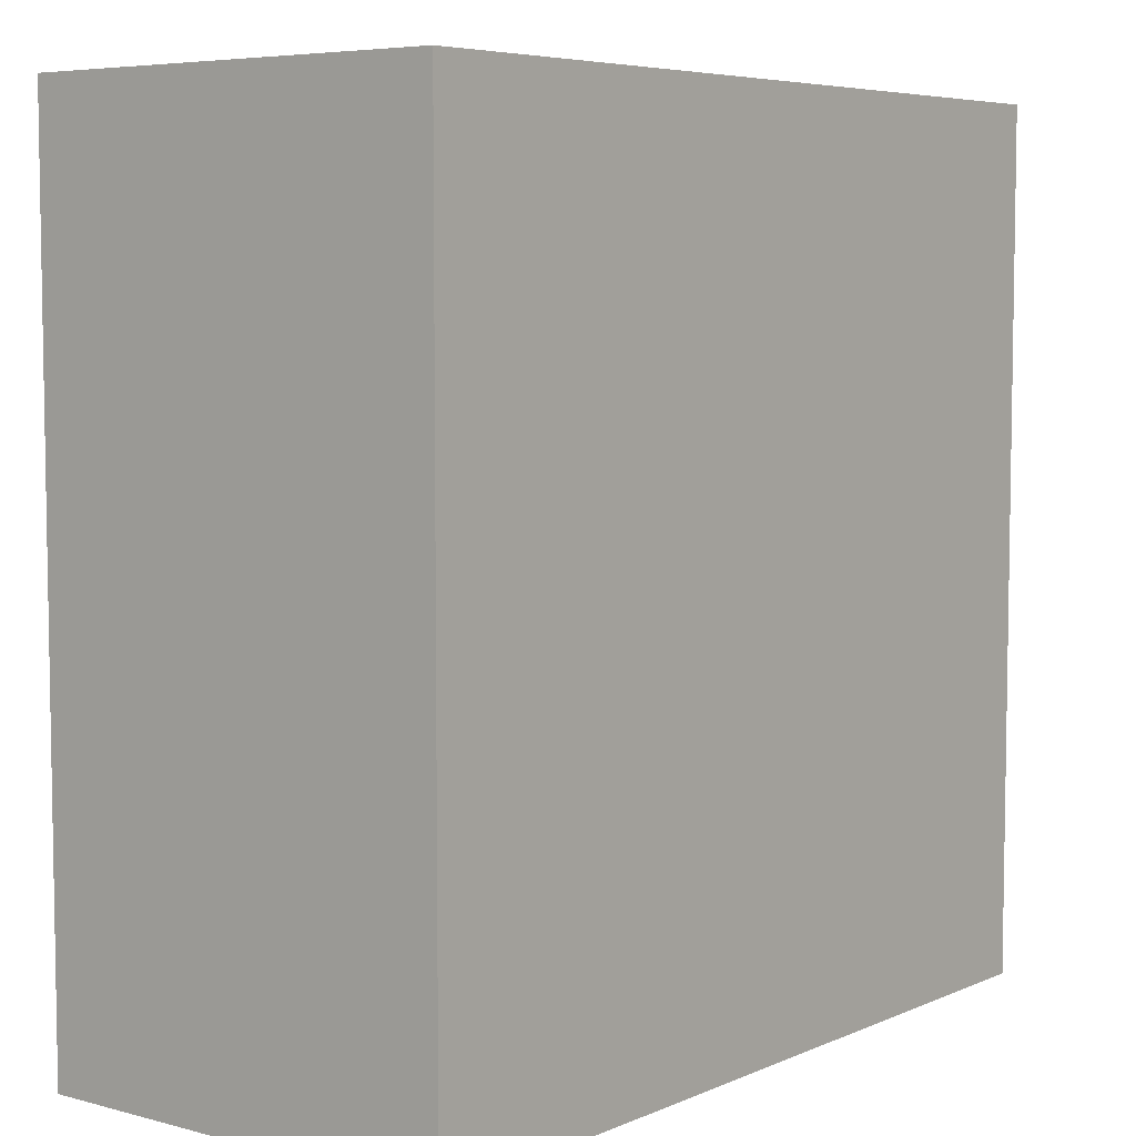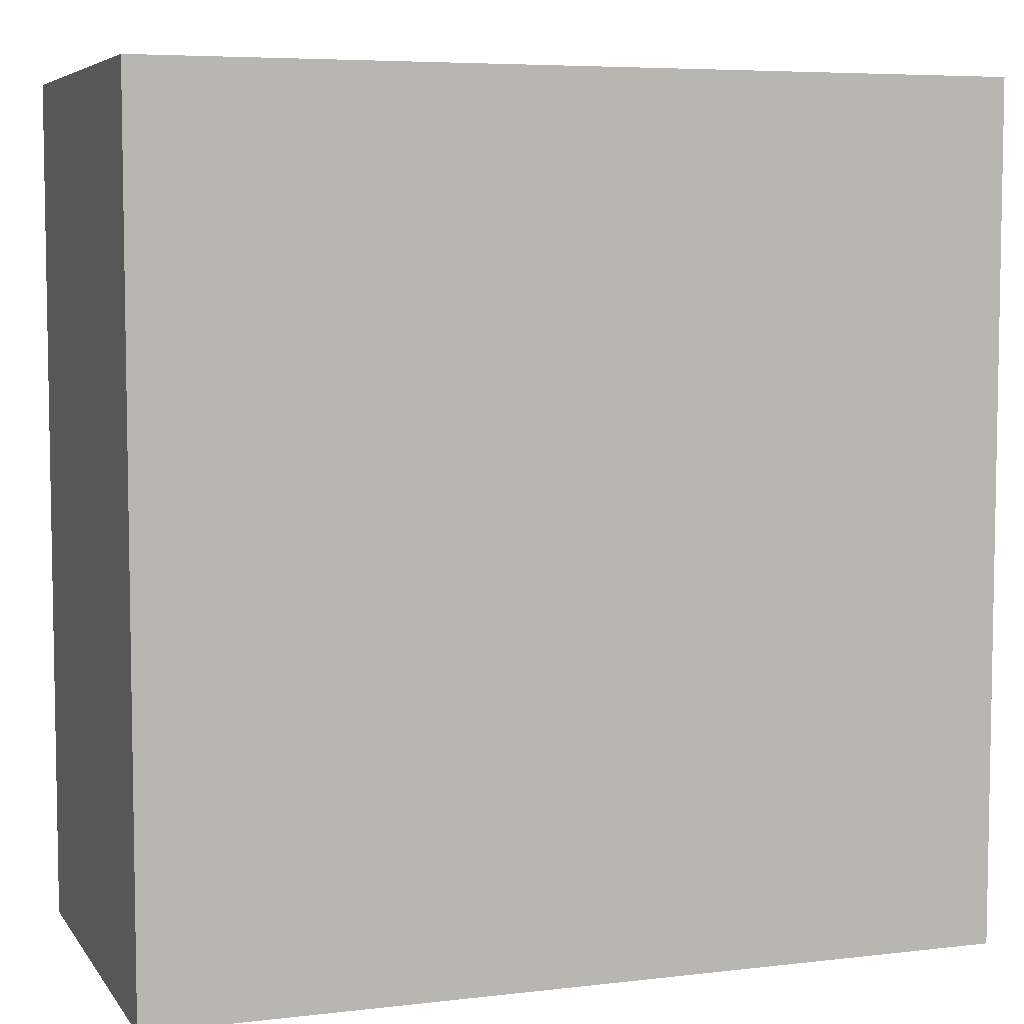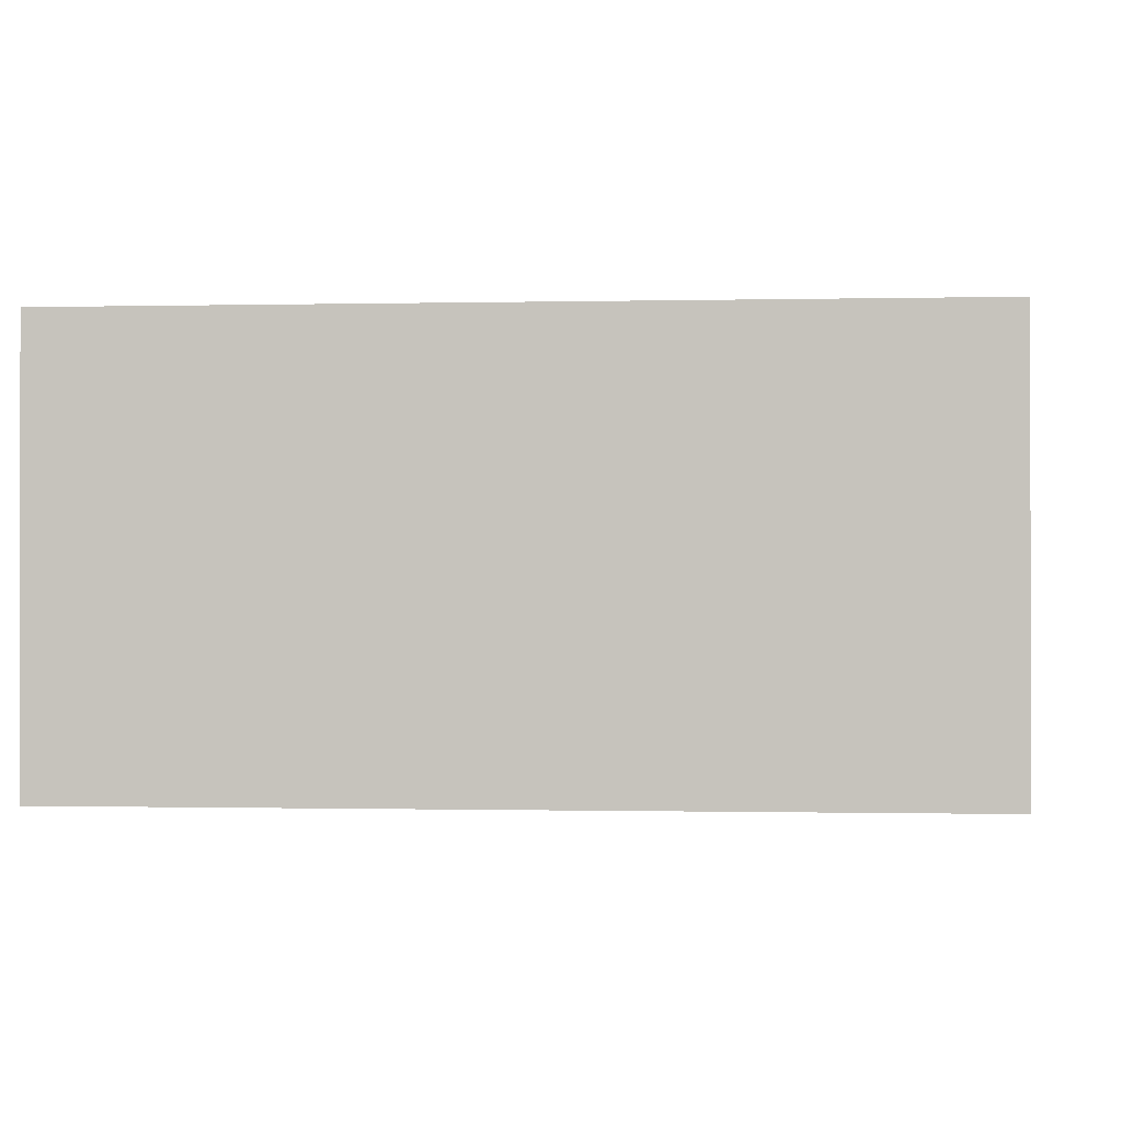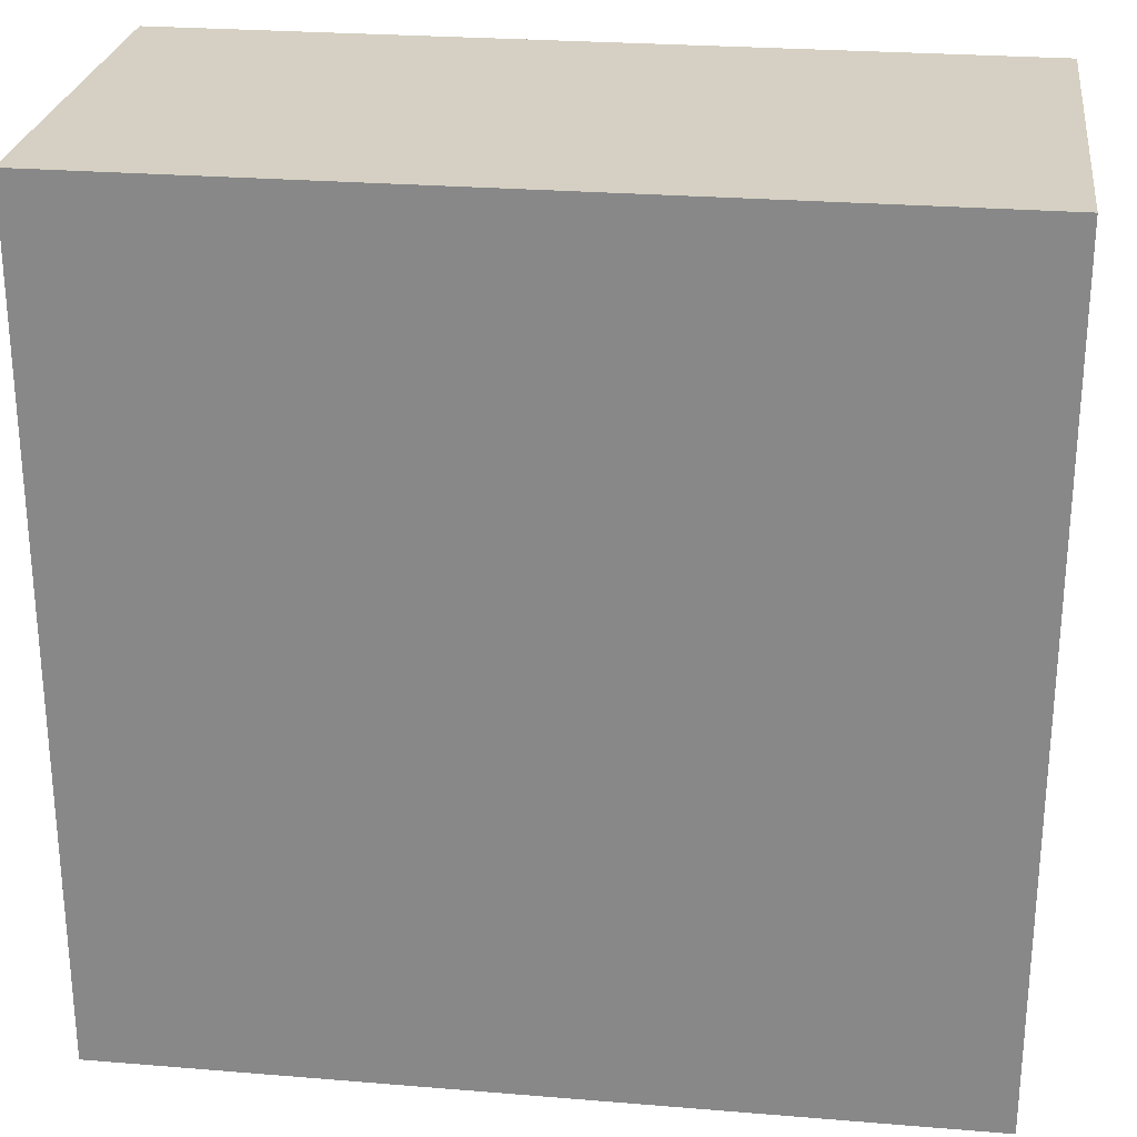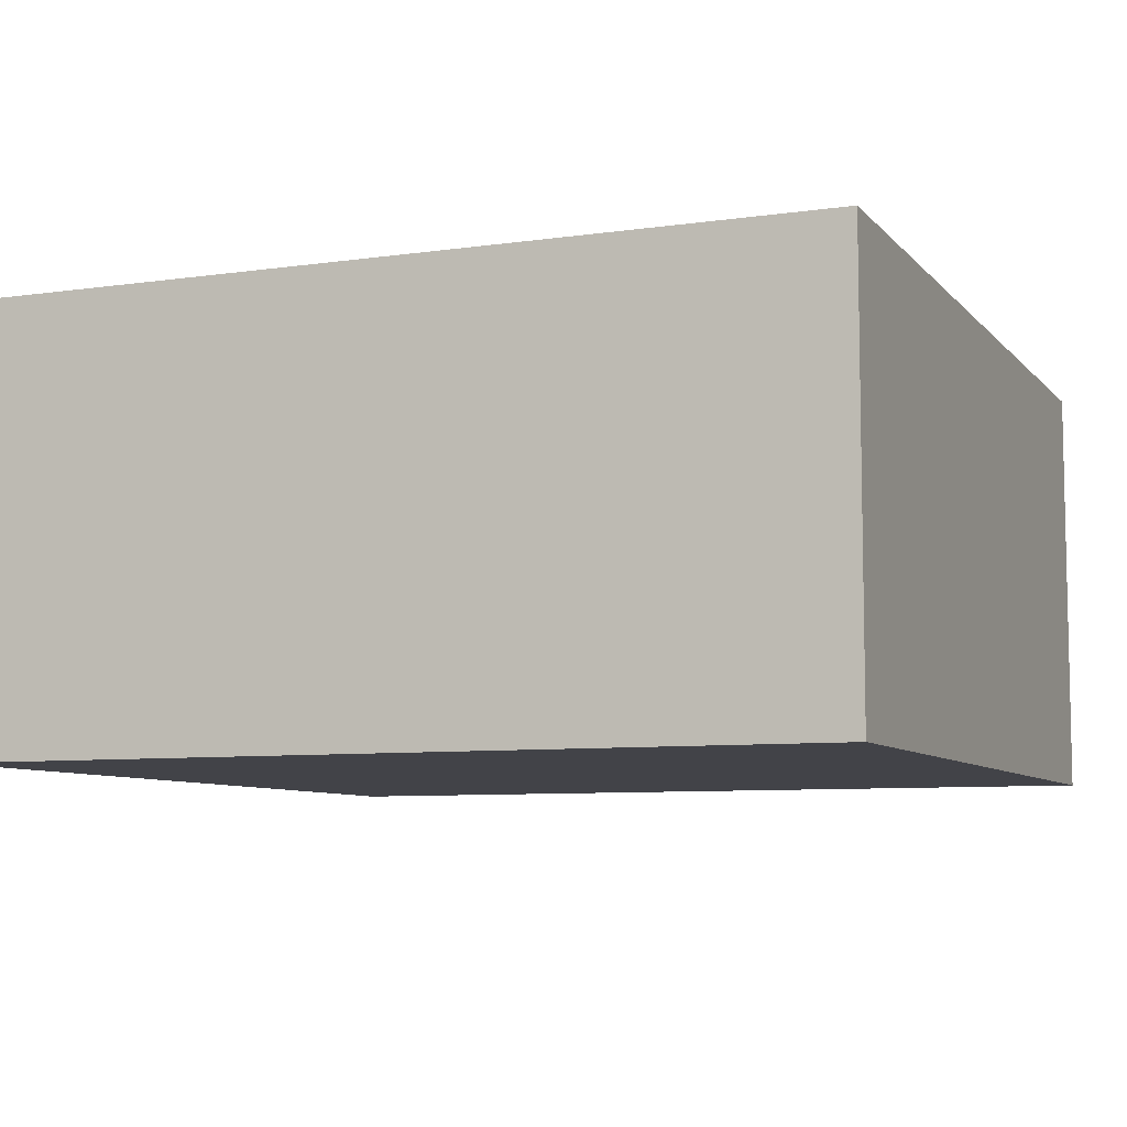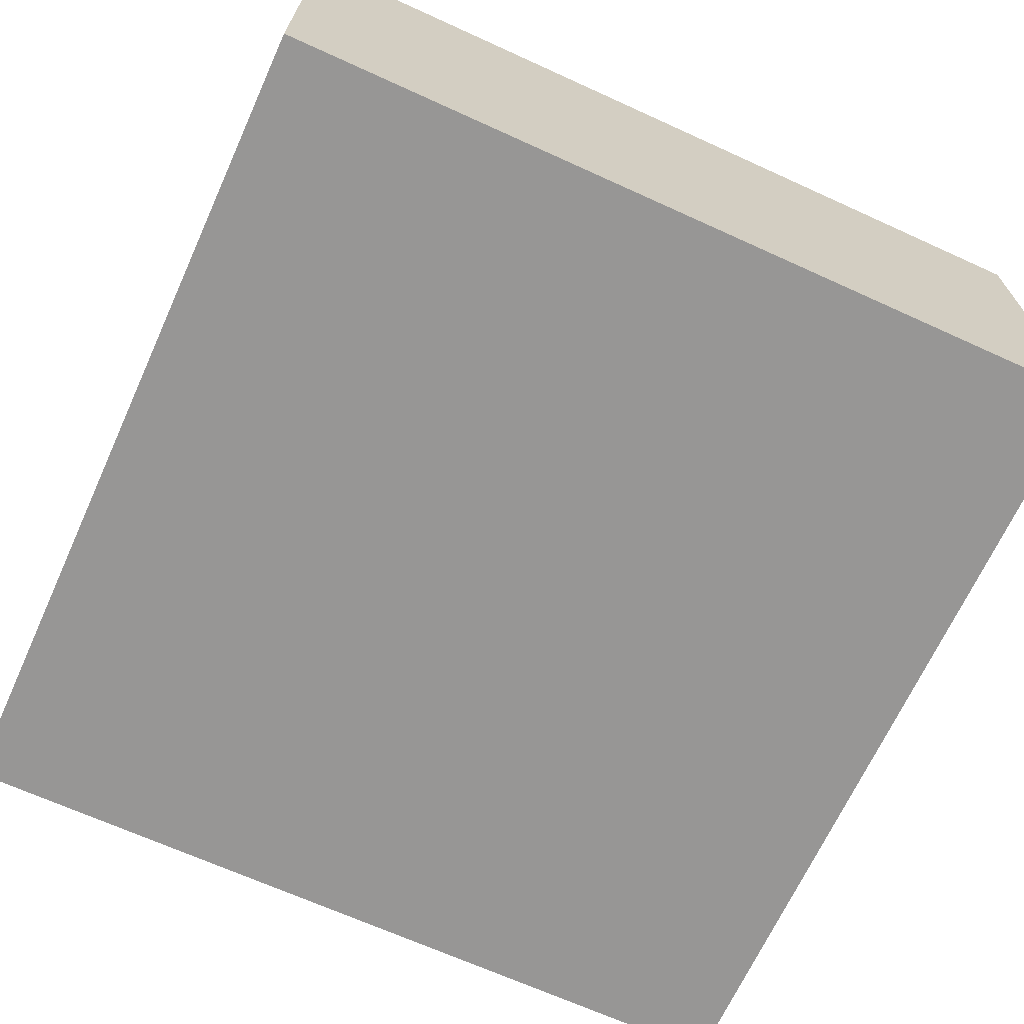
<metadata>
{"format":"obj","ext":"obj","renderer":"f3d","projection":"perspective","resolution":1024,"background":"white","views":[{"elev":6.0,"azim":-51.7,"up":"+Z"},{"elev":6.1,"azim":160.5,"up":"+Z"},{"elev":-0.6,"azim":95.1,"up":"+Y"},{"elev":26.1,"azim":7.4,"up":"+Z"},{"elev":-7.6,"azim":-157.8,"up":"+Y"},{"elev":-67.9,"azim":-114.5,"up":"+Y"}]}
</metadata>
<code>
o
v -0.3 0 0.3
v -0.3 0 0.2
v -0.3 0 -0.2
v -0.3 0 -0.3
v -0.3 0.3 0.3
v -0.3 0.3 0.2
v -0.3 0.3 -0.2
v -0.3 0.3 -0.3
v 0.3 0 0.3
v 0.3 0 0.2
v 0.3 0 0.1
v 0.3 0 0
v 0.3 0 -0.1
v 0.3 0 -0.2
v 0.3 0 -0.3
v 0.3 0.3 0.3
v 0.3 0.3 0.2
v 0.3 0.3 0.1
v 0.3 0.3 0
v 0.3 0.3 -0.1
v 0.3 0.3 -0.2
v 0.3 0.3 -0.3
v -0.3 0 0.3
v -0.3 0.3 0.3
v -0.2 0 0.3
v -0.2 0.3 0.3
v -0.1 0 0.3
v -0.1 0.3 0.3
v 0 0 0.3
v 0 0.3 0.3
v 0.1 0 0.3
v 0.1 0.3 0.3
v 0.2 0 0.3
v 0.2 0.3 0.3
v 0.3 0 0.3
v 0.3 0.3 0.3
v -0.3 0 -0.3
v -0.3 0.3 -0.3
v -0.2 0 -0.3
v -0.2 0.3 -0.3
v -0.1 0 -0.3
v -0.1 0.3 -0.3
v 0 0 -0.3
v 0 0.3 -0.3
v 0.1 0 -0.3
v 0.1 0.3 -0.3
v 0.2 0 -0.3
v 0.2 0.3 -0.3
v 0.3 0 -0.3
v 0.3 0.3 -0.3
v -0.3 0 0.3
v -0.2 0 0.3
v -0.1 0 0.3
v 0 0 0.3
v 0.1 0 0.3
v 0.2 0 0.3
v 0.3 0 0.3
v -0.3 0 0.2
v -0.2 0 0.2
v -0.1 0 0.2
v 0 0 0.2
v 0.1 0 0.2
v 0.2 0 0.2
v 0.3 0 0.2
v 0.2 0 0.1
v 0.3 0 0.1
v 0.2 0 0
v 0.3 0 0
v 0.2 0 -0.1
v 0.3 0 -0.1
v -0.3 0 -0.2
v -0.2 0 -0.2
v -0.1 0 -0.2
v 0 0 -0.2
v 0.1 0 -0.2
v 0.2 0 -0.2
v 0.3 0 -0.2
v -0.3 0 -0.3
v -0.2 0 -0.3
v -0.1 0 -0.3
v 0 0 -0.3
v 0.1 0 -0.3
v 0.2 0 -0.3
v 0.3 0 -0.3
v -0.3 0.3 0.3
v -0.2 0.3 0.3
v -0.1 0.3 0.3
v 0 0.3 0.3
v 0.1 0.3 0.3
v 0.2 0.3 0.3
v 0.3 0.3 0.3
v -0.3 0.3 0.2
v -0.2 0.3 0.2
v -0.1 0.3 0.2
v 0 0.3 0.2
v 0.1 0.3 0.2
v 0.2 0.3 0.2
v 0.3 0.3 0.2
v 0.2 0.3 0.1
v 0.3 0.3 0.1
v 0.2 0.3 0
v 0.3 0.3 0
v 0.2 0.3 -0.1
v 0.3 0.3 -0.1
v -0.3 0.3 -0.2
v -0.2 0.3 -0.2
v -0.1 0.3 -0.2
v 0 0.3 -0.2
v 0.1 0.3 -0.2
v 0.2 0.3 -0.2
v 0.3 0.3 -0.2
v -0.3 0.3 -0.3
v -0.2 0.3 -0.3
v -0.1 0.3 -0.3
v 0 0.3 -0.3
v 0.1 0.3 -0.3
v 0.2 0.3 -0.3
v 0.3 0.3 -0.3
f 5 2 1
f 6 3 2
f 6 2 5
f 7 4 3
f 7 3 6
f 8 4 7
f 9 10 16
f 10 11 17
f 16 10 17
f 11 12 18
f 17 11 18
f 12 13 19
f 18 12 19
f 13 14 20
f 19 13 20
f 14 15 21
f 20 14 21
f 21 15 22
f 25 24 23
f 26 24 25
f 27 26 25
f 28 26 27
f 29 28 27
f 30 28 29
f 31 30 29
f 32 30 31
f 33 32 31
f 34 32 33
f 35 34 33
f 36 34 35
f 37 38 39
f 39 38 40
f 39 40 41
f 41 40 42
f 41 42 43
f 43 42 44
f 43 44 45
f 45 44 46
f 45 46 47
f 47 46 48
f 47 48 49
f 49 48 50
f 58 52 51
f 59 53 52
f 59 52 58
f 60 54 53
f 60 53 59
f 61 55 54
f 61 54 60
f 62 56 55
f 62 55 61
f 63 57 56
f 63 56 62
f 64 57 63
f 65 62 61
f 65 59 58
f 65 64 63
f 65 63 62
f 65 61 60
f 65 60 59
f 66 64 65
f 67 65 58
f 67 66 65
f 68 66 67
f 69 67 58
f 69 68 67
f 70 68 69
f 71 69 58
f 72 69 71
f 73 69 72
f 74 69 73
f 75 69 74
f 76 70 69
f 76 69 75
f 77 70 76
f 78 72 71
f 79 73 72
f 79 72 78
f 80 74 73
f 80 73 79
f 81 75 74
f 81 74 80
f 82 76 75
f 82 75 81
f 83 77 76
f 83 76 82
f 84 77 83
f 85 86 92
f 86 87 93
f 92 86 93
f 87 88 94
f 93 87 94
f 88 89 95
f 94 88 95
f 89 90 96
f 95 89 96
f 90 91 97
f 96 90 97
f 97 91 98
f 95 96 99
f 92 93 99
f 97 98 99
f 96 97 99
f 94 95 99
f 93 94 99
f 99 98 100
f 92 99 101
f 99 100 101
f 101 100 102
f 92 101 103
f 101 102 103
f 103 102 104
f 92 103 105
f 105 103 106
f 106 103 107
f 107 103 108
f 108 103 109
f 103 104 110
f 109 103 110
f 110 104 111
f 105 106 112
f 106 107 113
f 112 106 113
f 107 108 114
f 113 107 114
f 108 109 115
f 114 108 115
f 109 110 116
f 115 109 116
f 110 111 117
f 116 110 117
f 117 111 118

</code>
